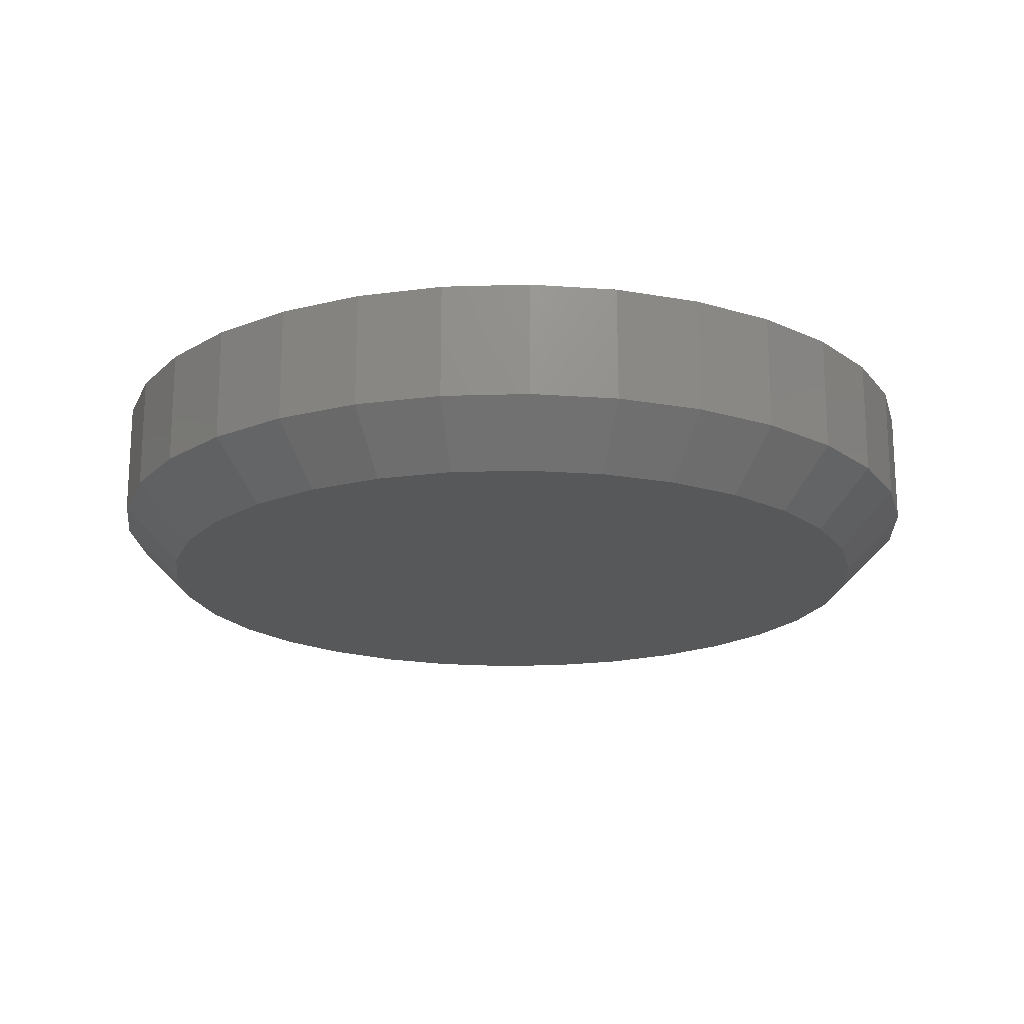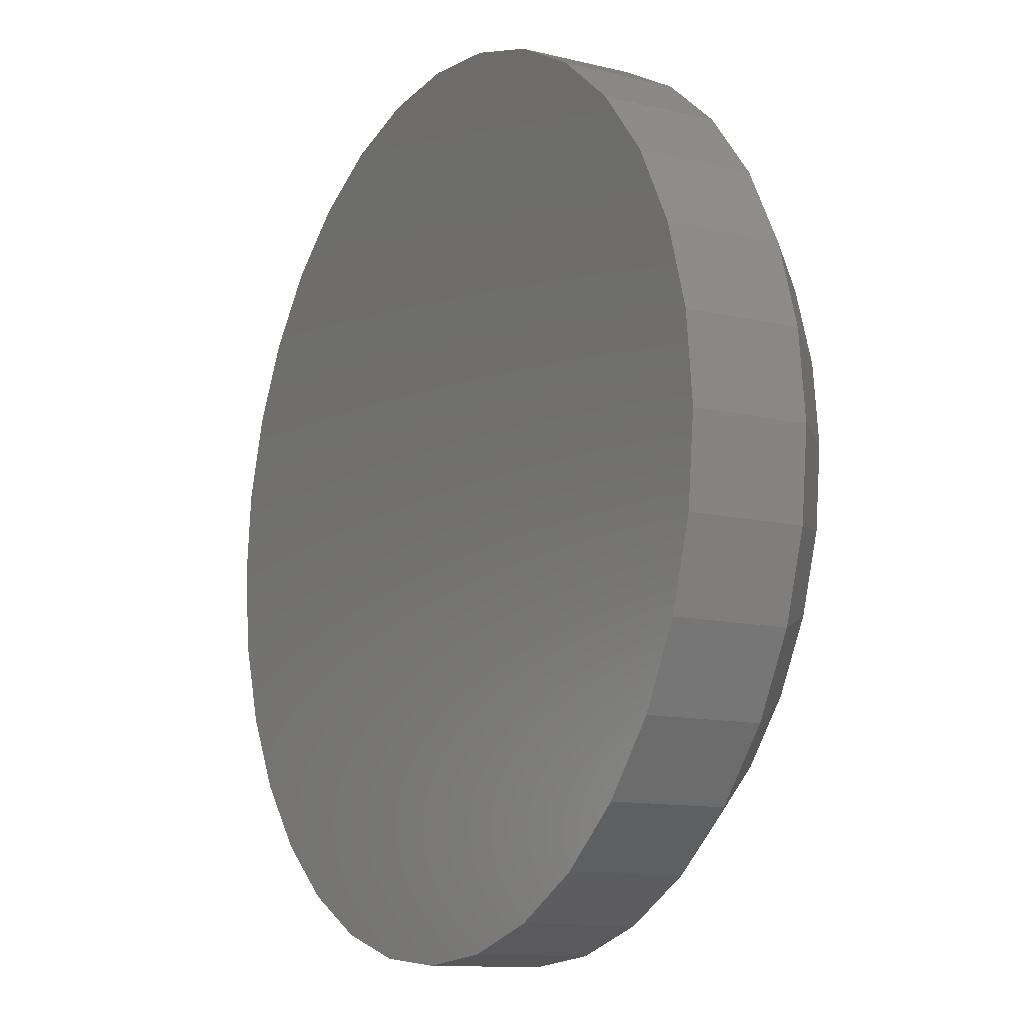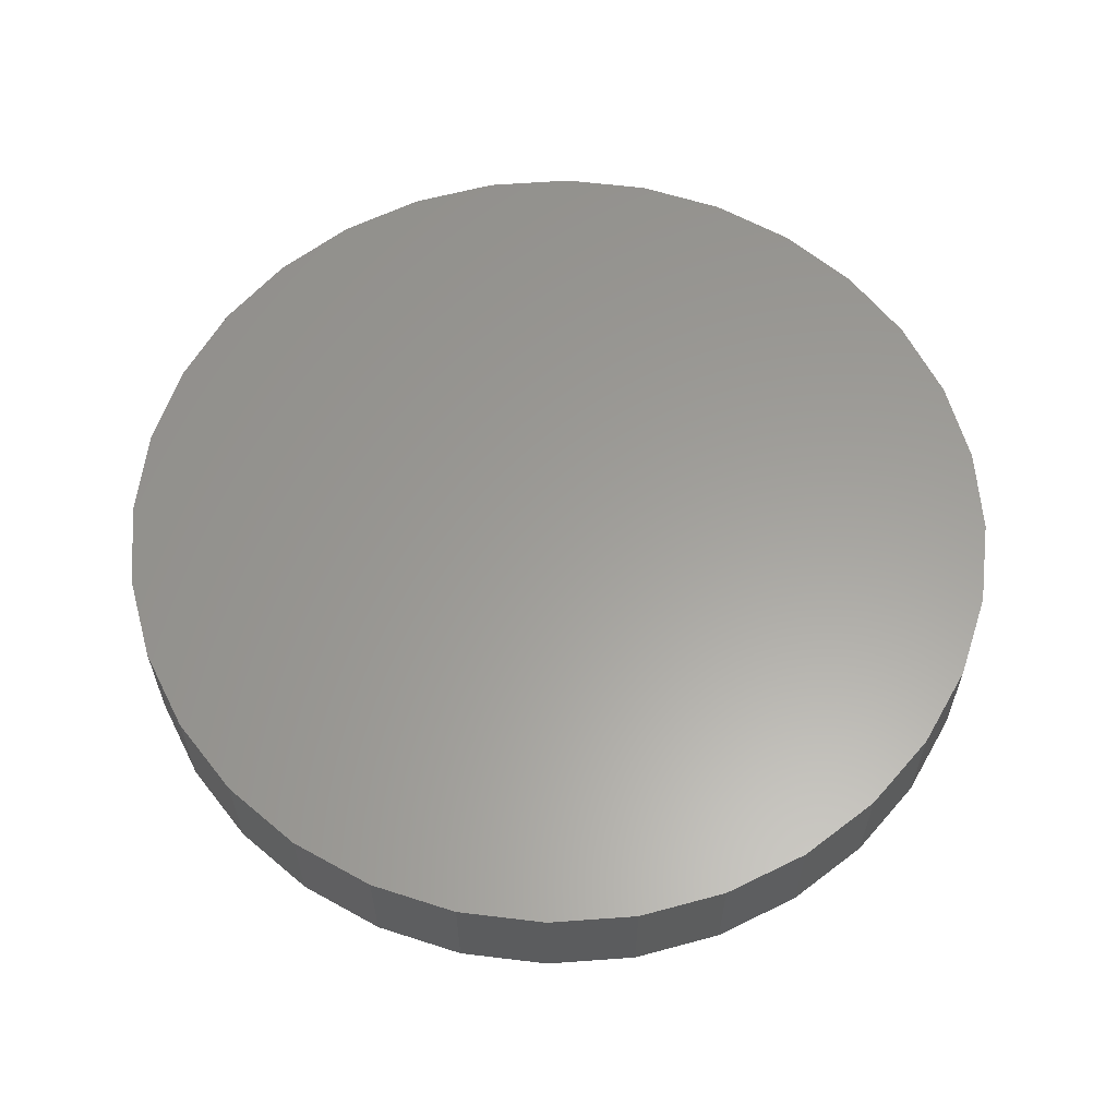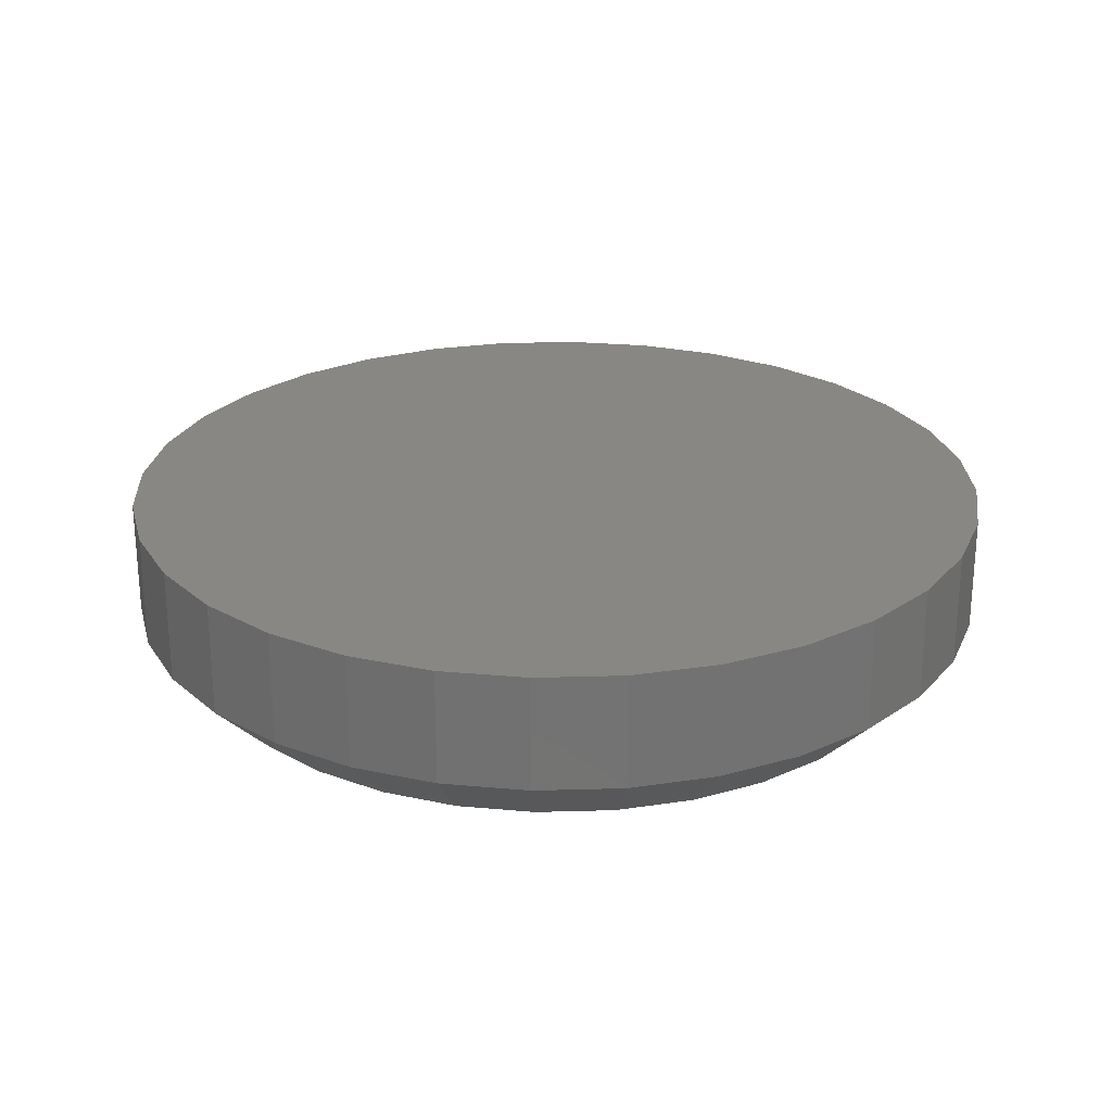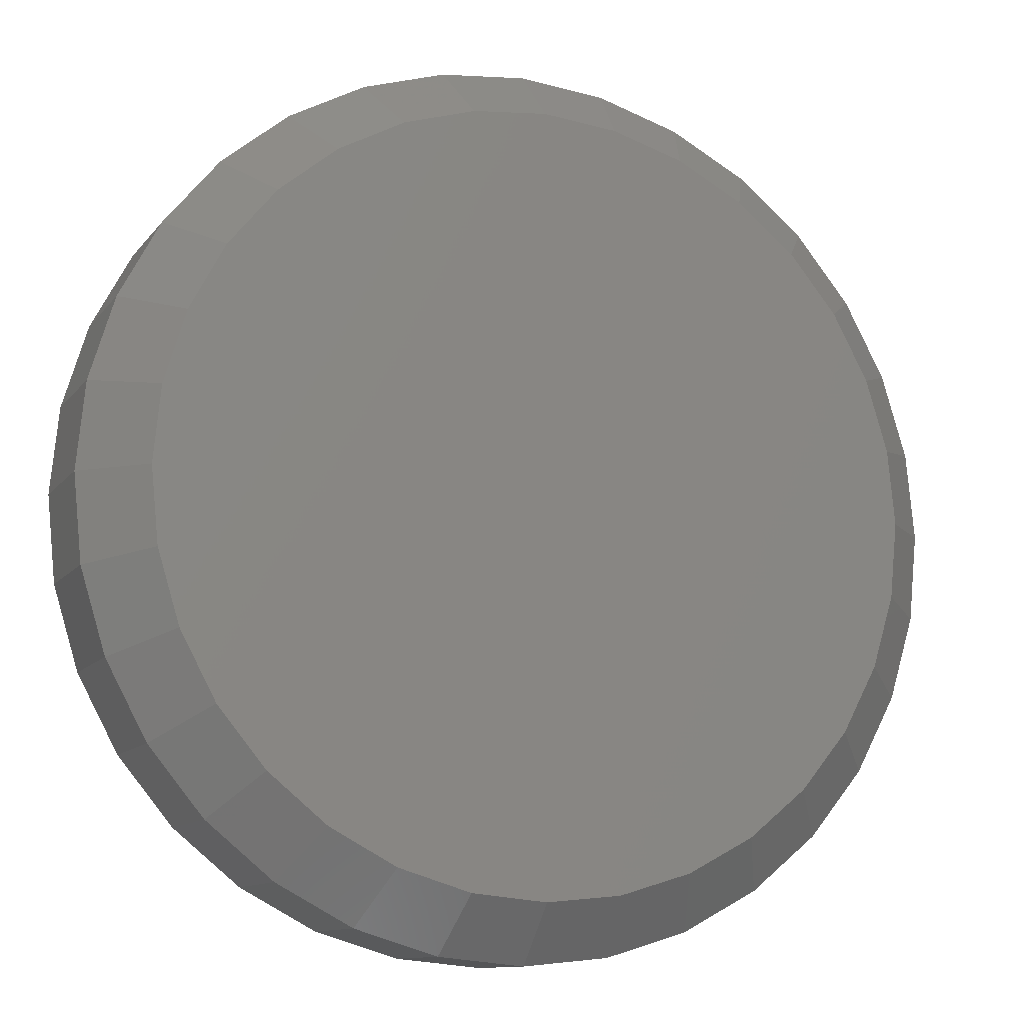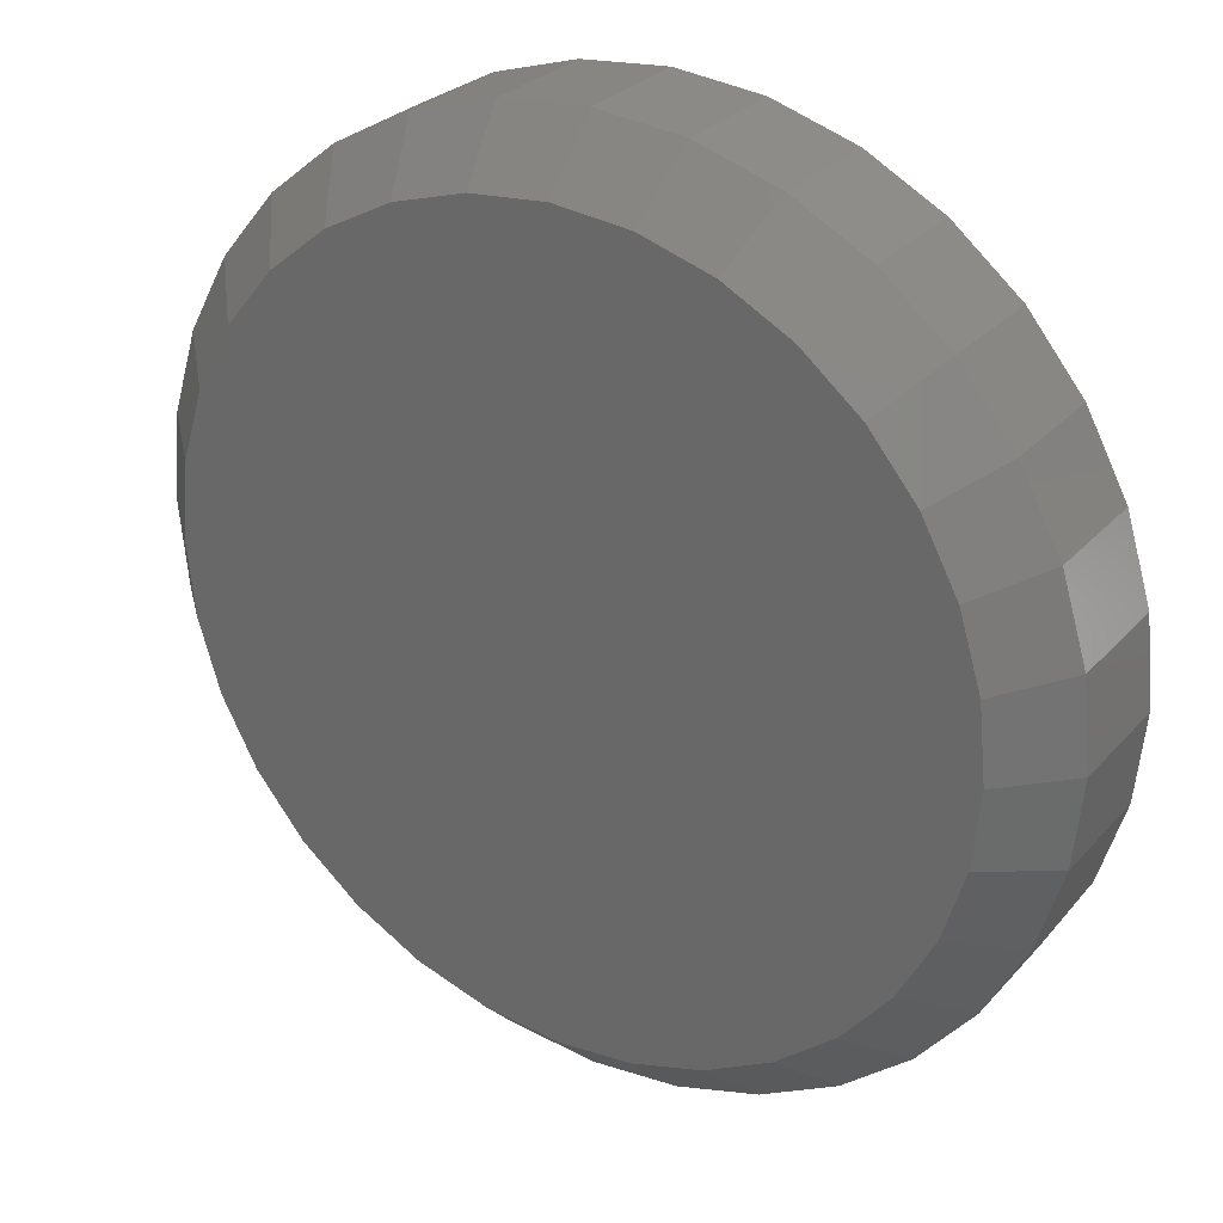
<metadata>
{"format":"stl","ext":"stl","renderer":"f3d","projection":"perspective","resolution":1024,"background":"white","views":[{"elev":-18.6,"azim":-81.0,"up":"+Z"},{"elev":-11.7,"azim":59.7,"up":"+Y"},{"elev":60.7,"azim":68.9,"up":"+Z"},{"elev":24.9,"azim":115.4,"up":"+Z"},{"elev":-11.2,"azim":157.9,"up":"+Y"},{"elev":28.2,"azim":-147.3,"up":"+Y"}]}
</metadata>
<code>
# stl→obj: 96 verts, 188 faces
v 0.5854 -0.2728 -0.02344
v 0.6057 -0.2748 -0.02344
v 0.5651 -0.2748 -0.02344
v 0.5455 -0.2807 -0.02344
v 0.6252 -0.2807 -0.02344
v 0.5275 -0.2903 -0.02344
v 0.6432 -0.2903 -0.02344
v 0.6252 -0.4731 -0.02344
v 0.5455 -0.4731 -0.02344
v 0.6432 -0.4635 -0.02344
v 0.5651 -0.479 -0.02344
v 0.6057 -0.479 -0.02344
v 0.5854 -0.481 -0.02344
v 0.5275 -0.4635 -0.02344
v 0.5117 -0.4505 -0.02344
v 0.659 -0.4505 -0.02344
v 0.4988 -0.4347 -0.02344
v 0.6719 -0.4347 -0.02344
v 0.4892 -0.4167 -0.02344
v 0.6815 -0.4167 -0.02344
v 0.4833 -0.3972 -0.02344
v 0.6875 -0.3972 -0.02344
v 0.4813 -0.3769 -0.02344
v 0.6895 -0.3769 -0.02344
v 0.4833 -0.3566 -0.02344
v 0.6875 -0.3566 -0.02344
v 0.4892 -0.337 -0.02344
v 0.6815 -0.337 -0.02344
v 0.4988 -0.3191 -0.02344
v 0.6719 -0.3191 -0.02344
v 0.5117 -0.3033 -0.02344
v 0.659 -0.3033 -0.02344
v 0.7051 -0.3769 -0.007812
v 0.7051 -0.3769 0.02344
v 0.7028 -0.4003 -0.007812
v 0.7028 -0.4003 0.02344
v 0.696 -0.4227 -0.007812
v 0.696 -0.4227 0.02344
v 0.6849 -0.4434 -0.007812
v 0.6849 -0.4434 0.02344
v 0.67 -0.4616 -0.007812
v 0.67 -0.4616 0.02344
v 0.6519 -0.4764 -0.007812
v 0.6519 -0.4764 0.02344
v 0.6312 -0.4875 -0.007812
v 0.6312 -0.4875 0.02344
v 0.6087 -0.4943 -0.007812
v 0.6087 -0.4943 0.02344
v 0.5854 -0.4966 -0.007812
v 0.5854 -0.4966 0.02344
v 0.562 -0.4943 -0.007812
v 0.562 -0.4943 0.02344
v 0.5395 -0.4875 -0.007812
v 0.5395 -0.4875 0.02344
v 0.5188 -0.4764 -0.007812
v 0.5188 -0.4764 0.02344
v 0.5007 -0.4616 -0.007812
v 0.5007 -0.4616 0.02344
v 0.4858 -0.4434 -0.007812
v 0.4858 -0.4434 0.02344
v 0.4747 -0.4227 -0.007812
v 0.4747 -0.4227 0.02344
v 0.4679 -0.4003 -0.007812
v 0.4679 -0.4003 0.02344
v 0.4656 -0.3769 -0.007812
v 0.4656 -0.3769 0.02344
v 0.4679 -0.3535 -0.007812
v 0.4679 -0.3535 0.02344
v 0.4747 -0.3311 -0.007812
v 0.4747 -0.3311 0.02344
v 0.4858 -0.3104 -0.007812
v 0.4858 -0.3104 0.02344
v 0.5007 -0.2922 -0.007812
v 0.5007 -0.2922 0.02344
v 0.5188 -0.2773 -0.007812
v 0.5188 -0.2773 0.02344
v 0.5395 -0.2663 -0.007812
v 0.5395 -0.2663 0.02344
v 0.562 -0.2595 -0.007812
v 0.562 -0.2595 0.02344
v 0.5854 -0.2572 -0.007812
v 0.5854 -0.2572 0.02344
v 0.6087 -0.2595 -0.007812
v 0.6087 -0.2595 0.02344
v 0.6312 -0.2663 -0.007812
v 0.6312 -0.2663 0.02344
v 0.6519 -0.2773 -0.007812
v 0.6519 -0.2773 0.02344
v 0.67 -0.2922 -0.007812
v 0.67 -0.2922 0.02344
v 0.6849 -0.3104 -0.007812
v 0.6849 -0.3104 0.02344
v 0.696 -0.3311 -0.007812
v 0.696 -0.3311 0.02344
v 0.7028 -0.3535 -0.007812
v 0.7028 -0.3535 0.02344
f 1 2 3
f 4 3 2
f 5 4 2
f 6 4 5
f 7 6 5
f 8 9 10
f 11 9 8
f 12 11 8
f 13 11 12
f 9 14 10
f 10 14 15
f 10 15 16
f 16 15 17
f 16 17 18
f 18 17 19
f 18 19 20
f 20 19 21
f 20 21 22
f 22 21 23
f 22 23 24
f 24 23 25
f 24 25 26
f 26 25 27
f 26 27 28
f 28 27 29
f 28 29 30
f 30 29 31
f 30 31 32
f 32 31 6
f 32 6 7
f 33 34 35
f 35 34 36
f 35 36 37
f 37 36 38
f 37 38 39
f 39 38 40
f 39 40 41
f 41 40 42
f 41 42 43
f 43 42 44
f 43 44 45
f 45 44 46
f 45 46 47
f 47 46 48
f 47 48 49
f 49 48 50
f 49 50 51
f 51 50 52
f 51 52 53
f 53 52 54
f 53 54 55
f 55 54 56
f 55 56 57
f 57 56 58
f 57 58 59
f 59 58 60
f 59 60 61
f 61 60 62
f 61 62 63
f 63 62 64
f 63 64 65
f 65 64 66
f 65 66 67
f 67 66 68
f 67 68 69
f 69 68 70
f 69 70 71
f 71 70 72
f 71 72 73
f 73 72 74
f 73 74 75
f 75 74 76
f 75 76 77
f 77 76 78
f 77 78 79
f 79 78 80
f 79 80 81
f 81 80 82
f 81 82 83
f 83 82 84
f 83 84 85
f 85 84 86
f 85 86 87
f 87 86 88
f 87 88 89
f 89 88 90
f 89 90 91
f 91 90 92
f 91 92 93
f 93 92 94
f 93 94 95
f 95 94 96
f 95 96 33
f 33 96 34
f 49 11 13
f 13 47 49
f 14 55 15
f 15 55 57
f 15 57 17
f 17 57 59
f 17 59 19
f 19 59 61
f 19 61 21
f 21 61 63
f 21 63 23
f 23 63 65
f 43 10 41
f 41 10 16
f 41 16 39
f 39 16 18
f 39 18 37
f 37 18 20
f 37 20 35
f 35 20 22
f 35 22 33
f 33 22 24
f 55 14 53
f 53 14 9
f 53 9 51
f 51 9 11
f 51 11 49
f 10 43 8
f 8 43 45
f 8 45 12
f 12 45 47
f 12 47 13
f 81 2 1
f 1 79 81
f 7 87 32
f 32 87 89
f 32 89 30
f 30 89 91
f 30 91 28
f 28 91 93
f 28 93 26
f 26 93 95
f 26 95 24
f 24 95 33
f 75 6 73
f 73 6 31
f 73 31 71
f 71 31 29
f 71 29 69
f 69 29 27
f 69 27 67
f 67 27 25
f 67 25 65
f 65 25 23
f 87 7 85
f 85 7 5
f 85 5 83
f 83 5 2
f 83 2 81
f 6 75 4
f 4 75 77
f 4 77 3
f 3 77 79
f 3 79 1
f 80 84 82
f 84 80 78
f 84 78 86
f 86 78 76
f 86 76 88
f 44 54 46
f 46 54 52
f 46 52 48
f 48 52 50
f 88 76 90
f 90 76 74
f 90 74 92
f 92 74 72
f 92 72 94
f 94 72 70
f 94 70 96
f 96 70 68
f 96 68 34
f 34 68 66
f 34 66 36
f 36 66 64
f 36 64 38
f 38 64 62
f 38 62 40
f 40 62 60
f 40 60 42
f 42 60 58
f 42 58 44
f 44 58 56
f 44 56 54

</code>
